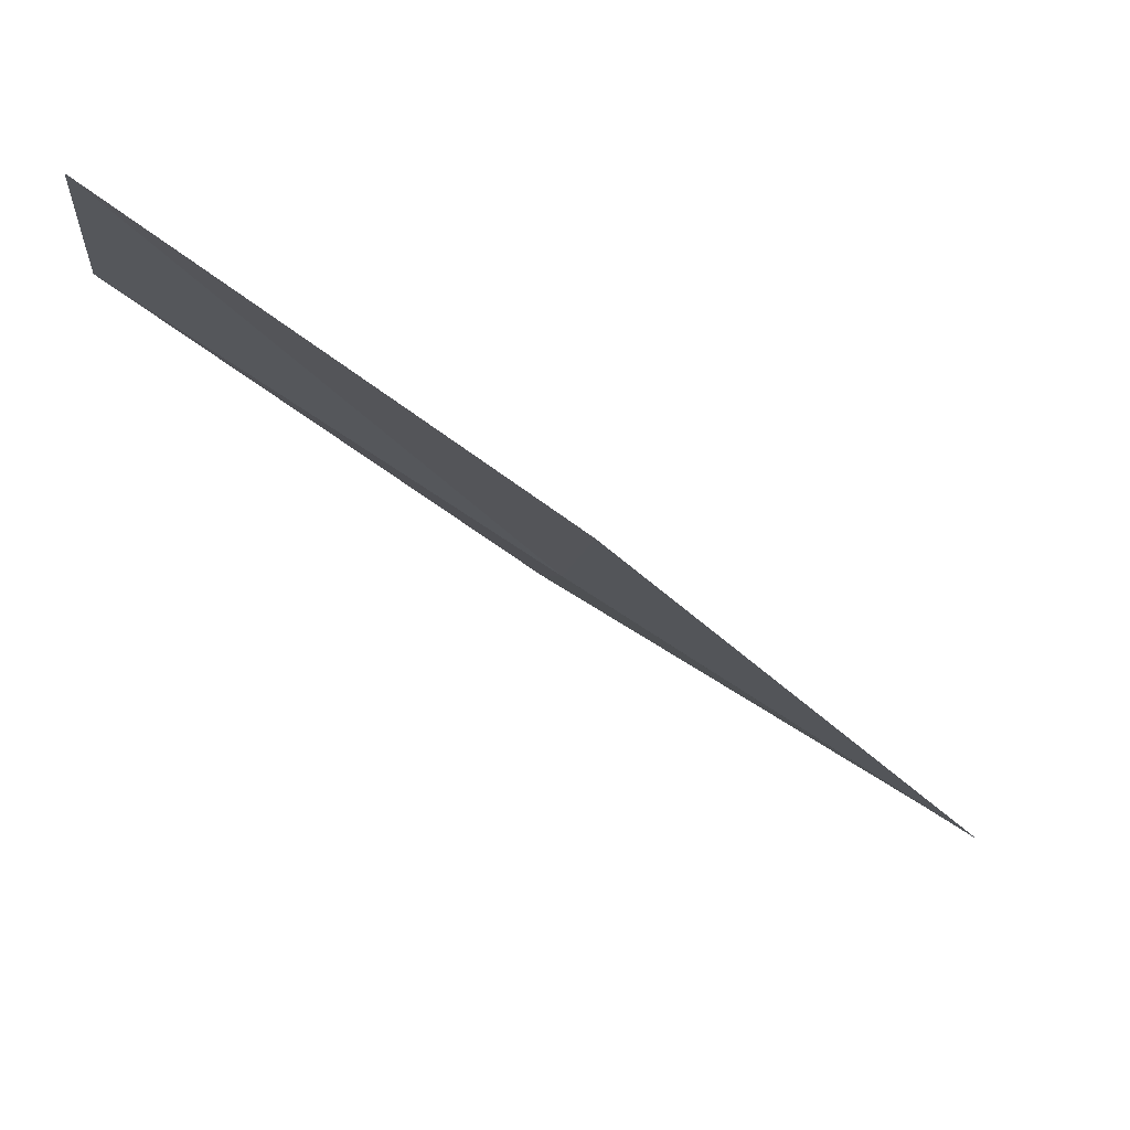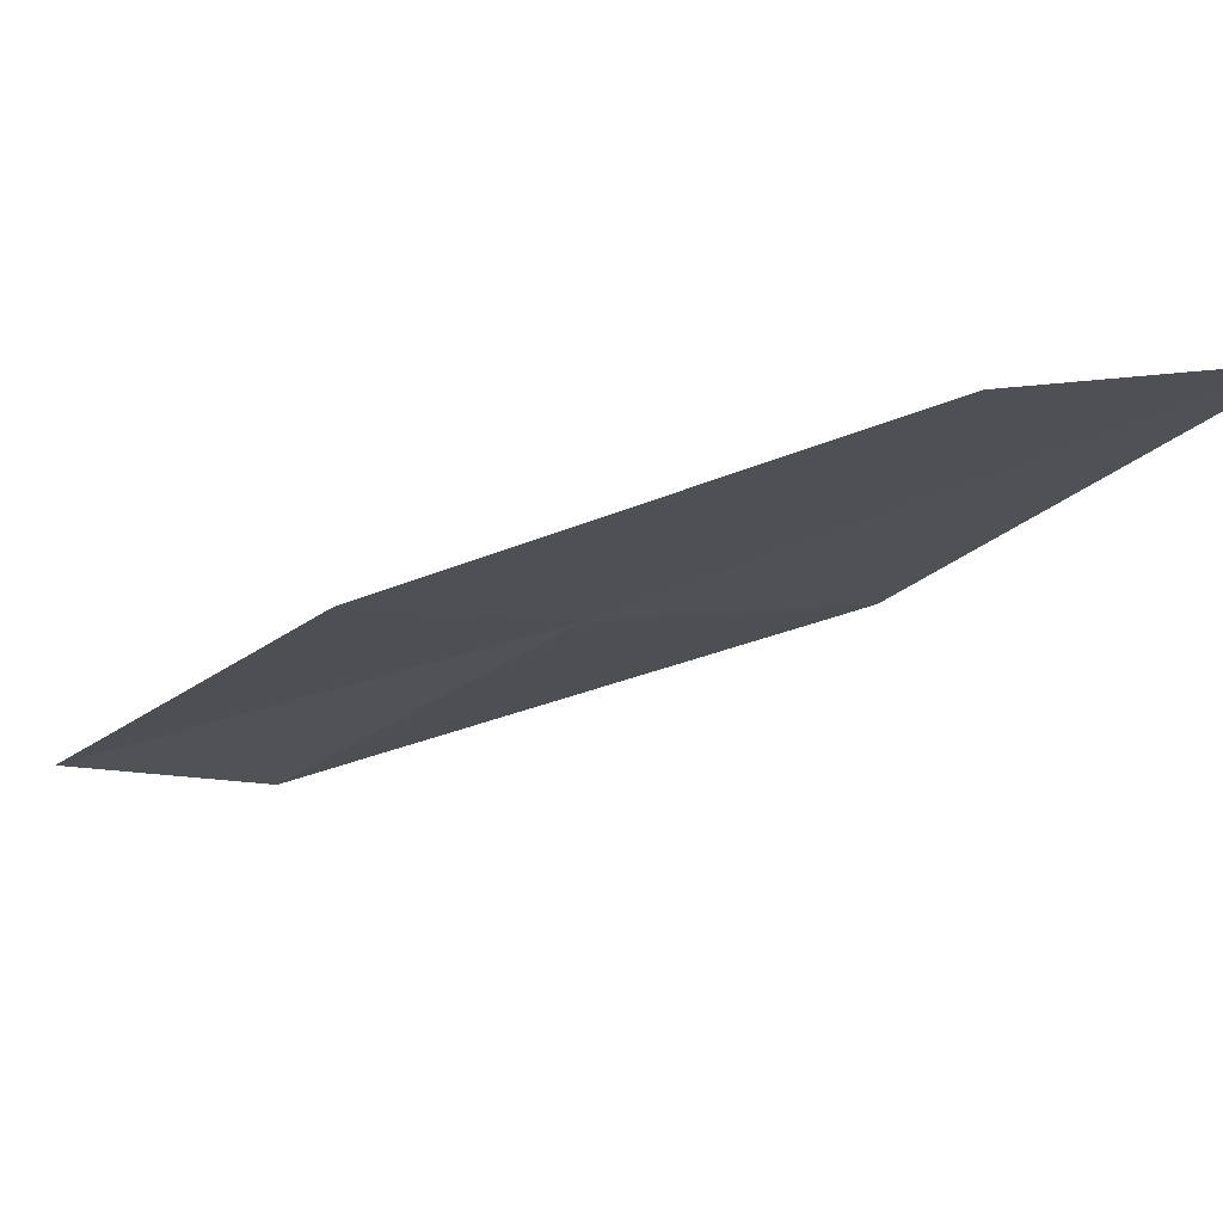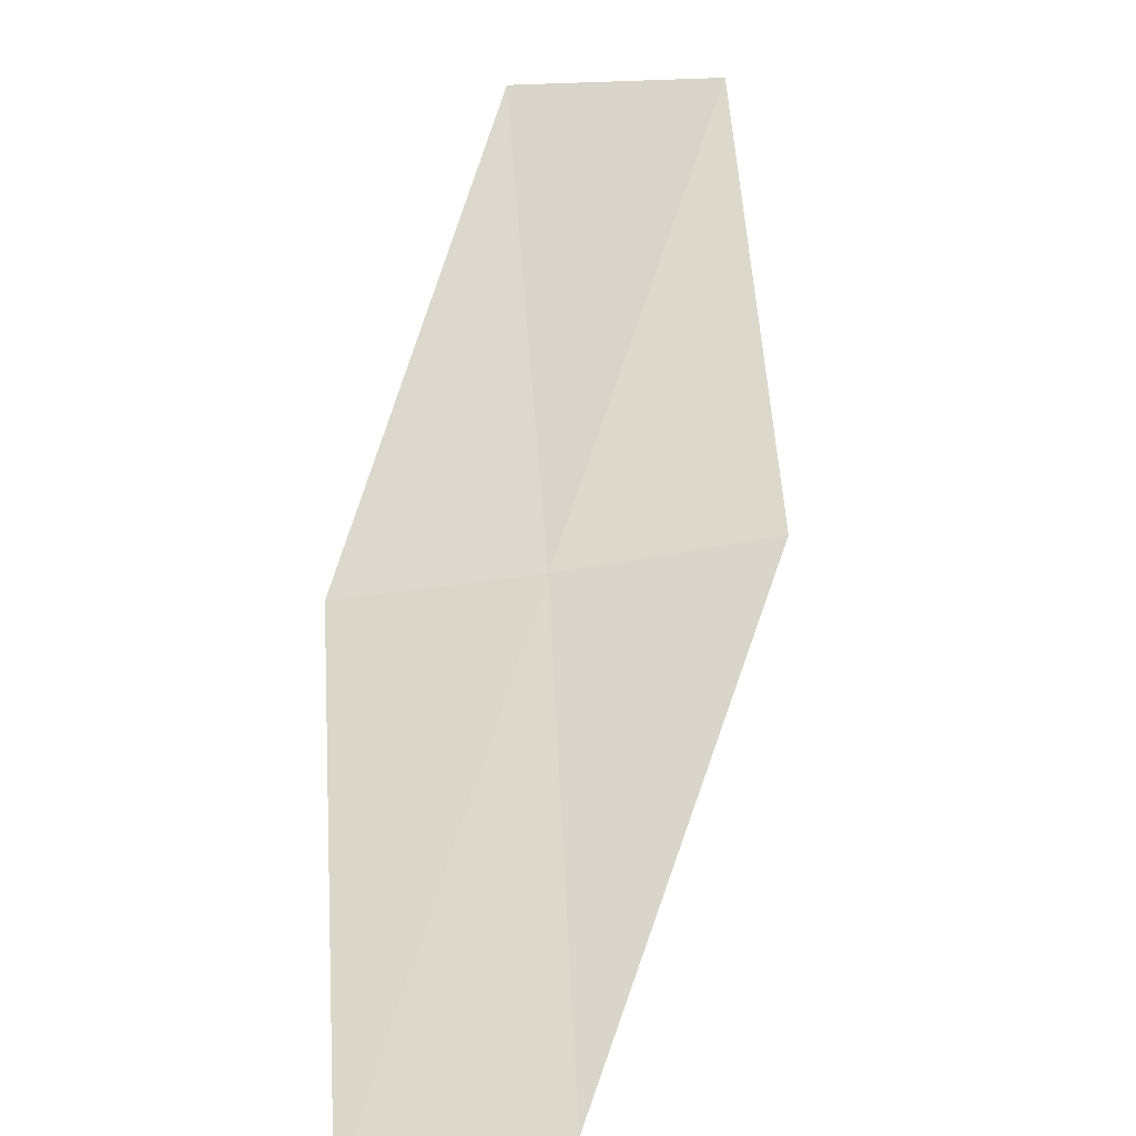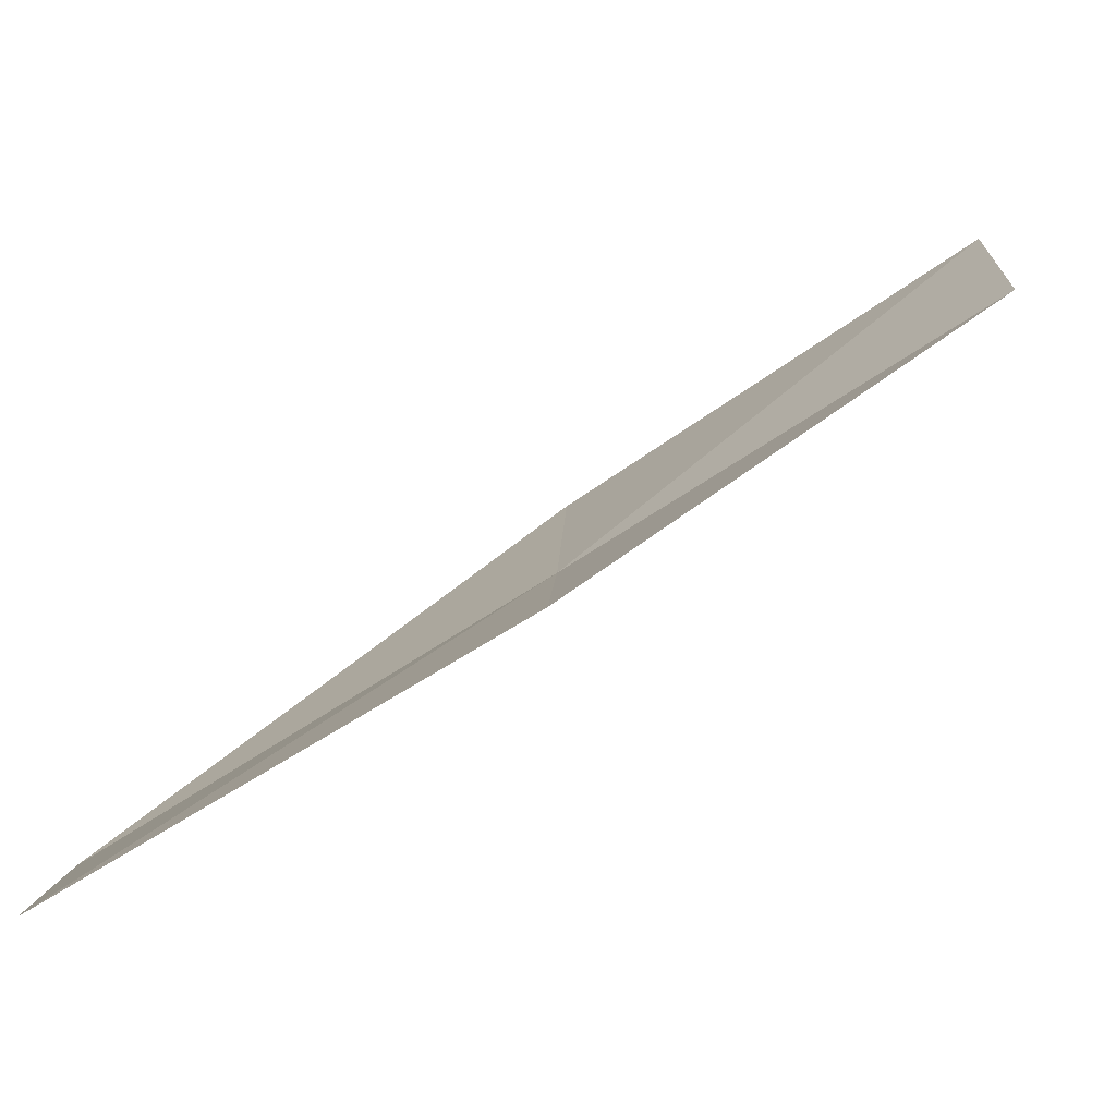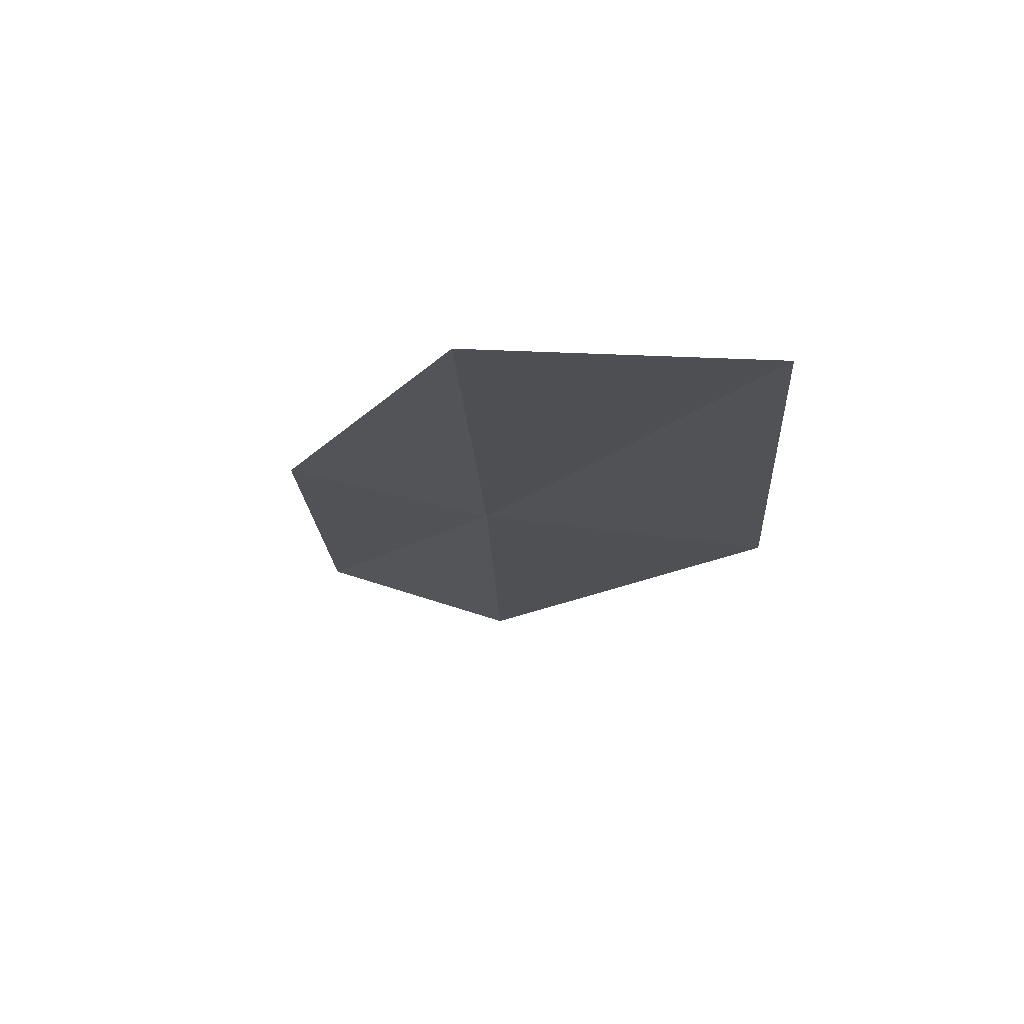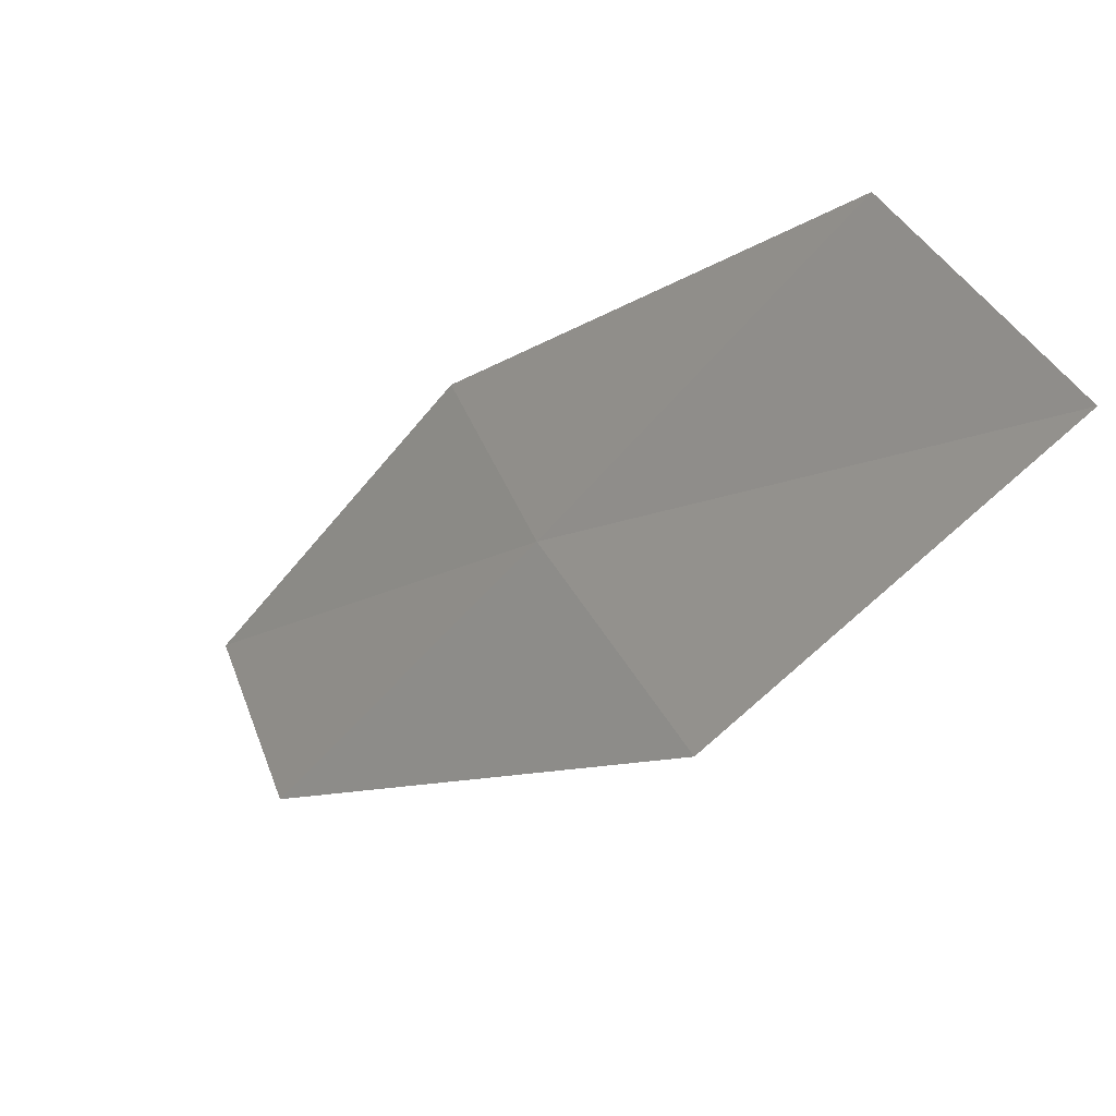
<metadata>
{"format":"obj","ext":"obj","renderer":"f3d","projection":"perspective","resolution":1024,"background":"white","views":[{"elev":-8.3,"azim":84.4,"up":"+Y"},{"elev":12.2,"azim":-23.5,"up":"+Y"},{"elev":12.9,"azim":-37.0,"up":"+Z"},{"elev":15.4,"azim":-88.0,"up":"+Y"},{"elev":13.0,"azim":20.1,"up":"+Y"},{"elev":50.1,"azim":58.8,"up":"+Z"}]}
</metadata>
<code>
v 21.53 -12.34 2
v 20.5 -12.19 2
v 19.84 -13.24 0
v 20.86 -13.45 0
v 22.87 -12.38 2
v 22.15 -11.19 4
v 23.48 -11.16 4
f 1 2 3
f 1 3 4
f 1 4 5
f 1 6 2
f 1 7 6
f 1 5 7

</code>
